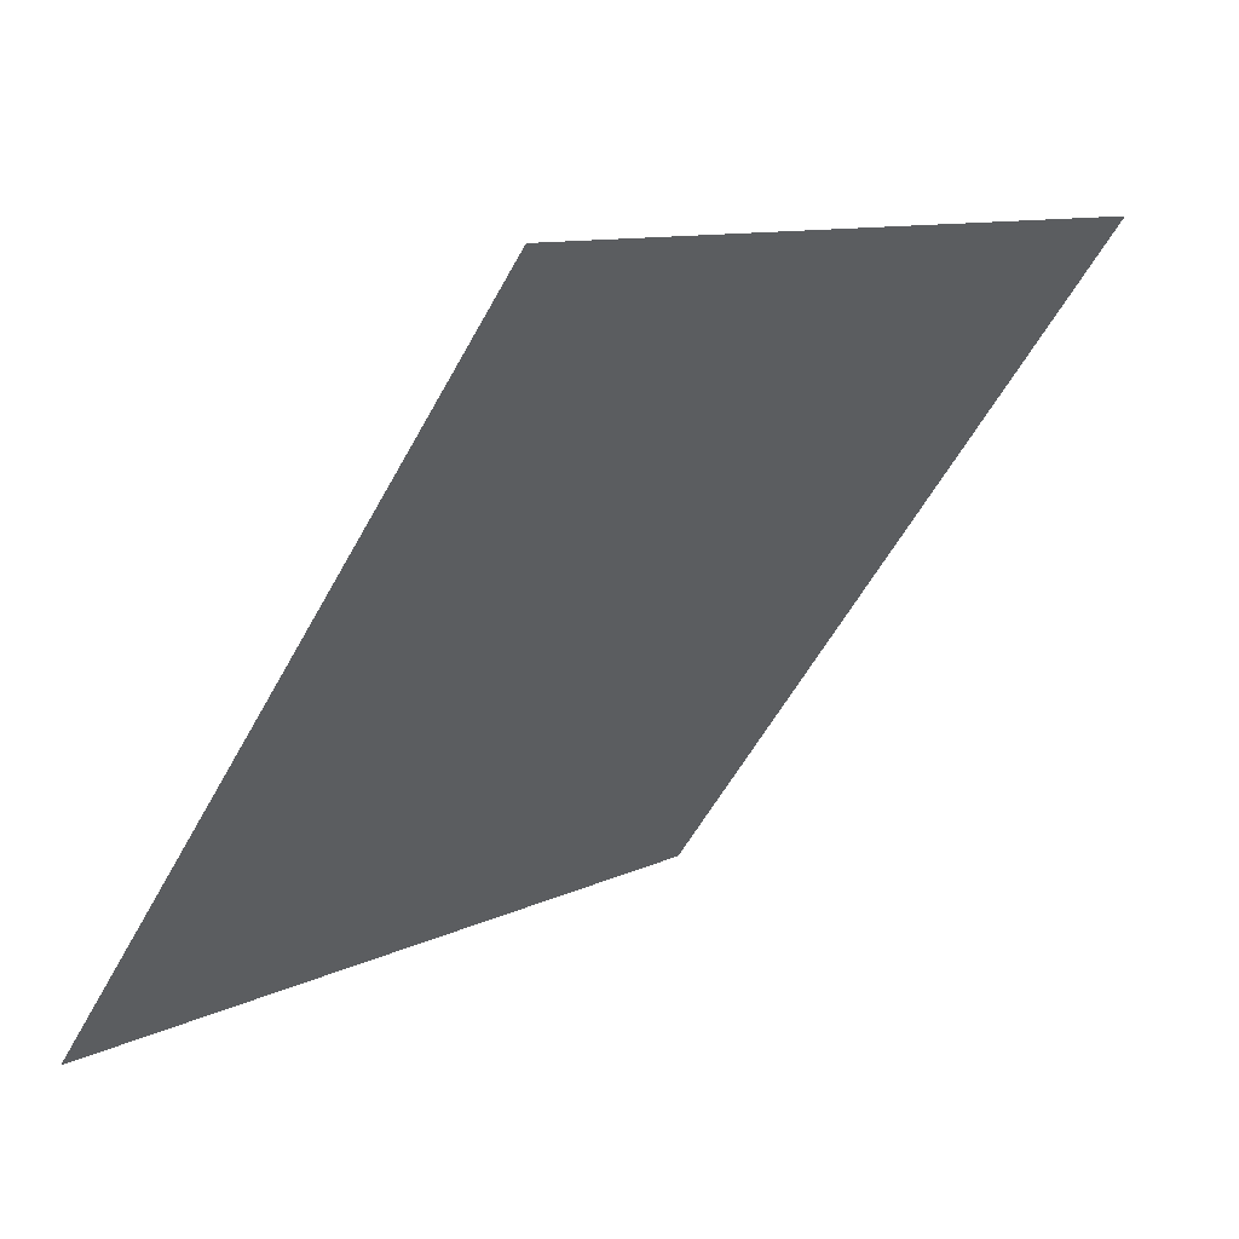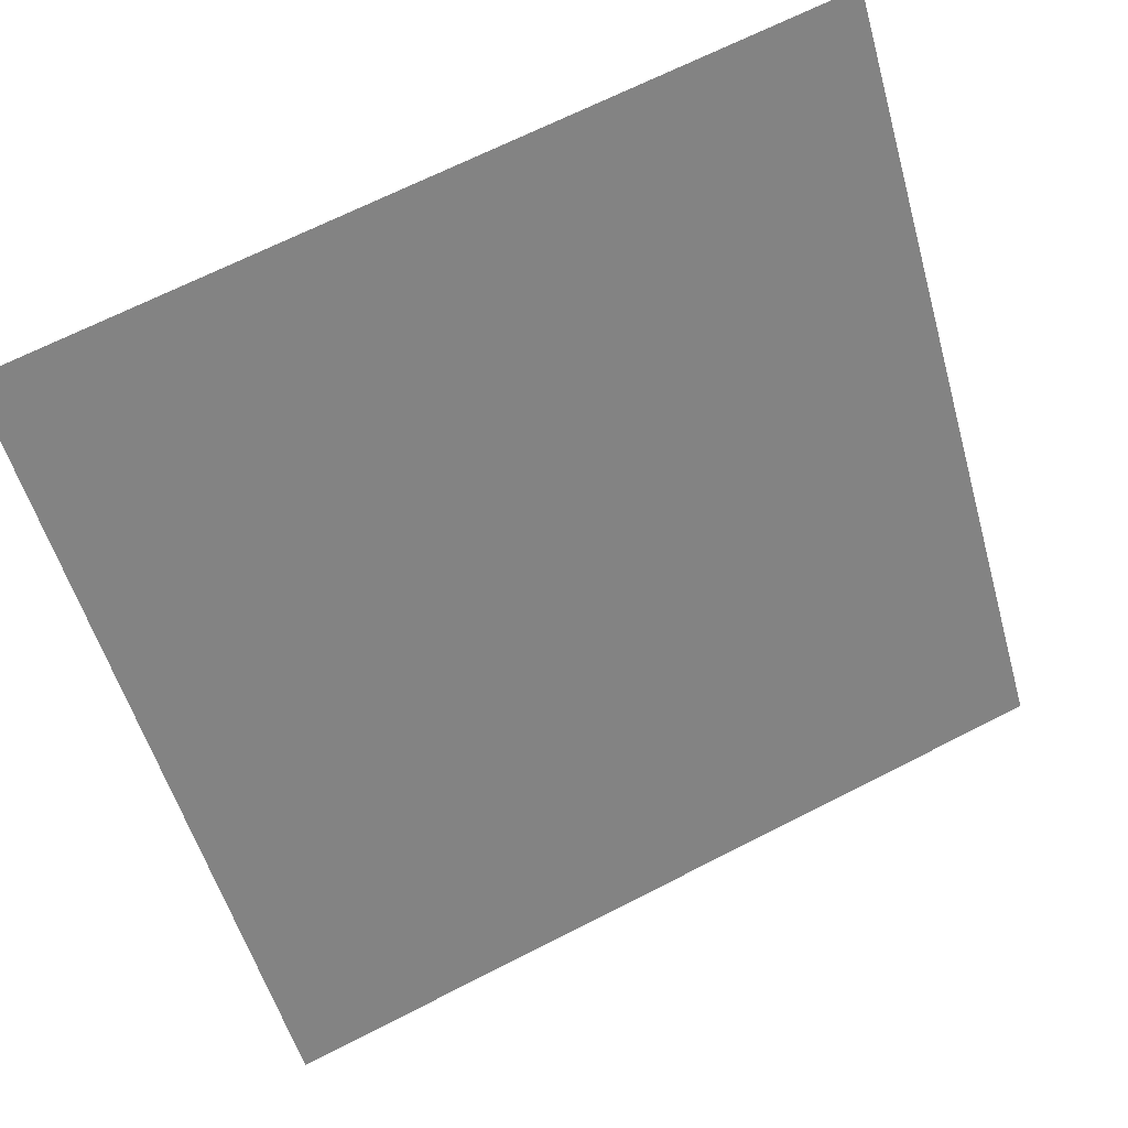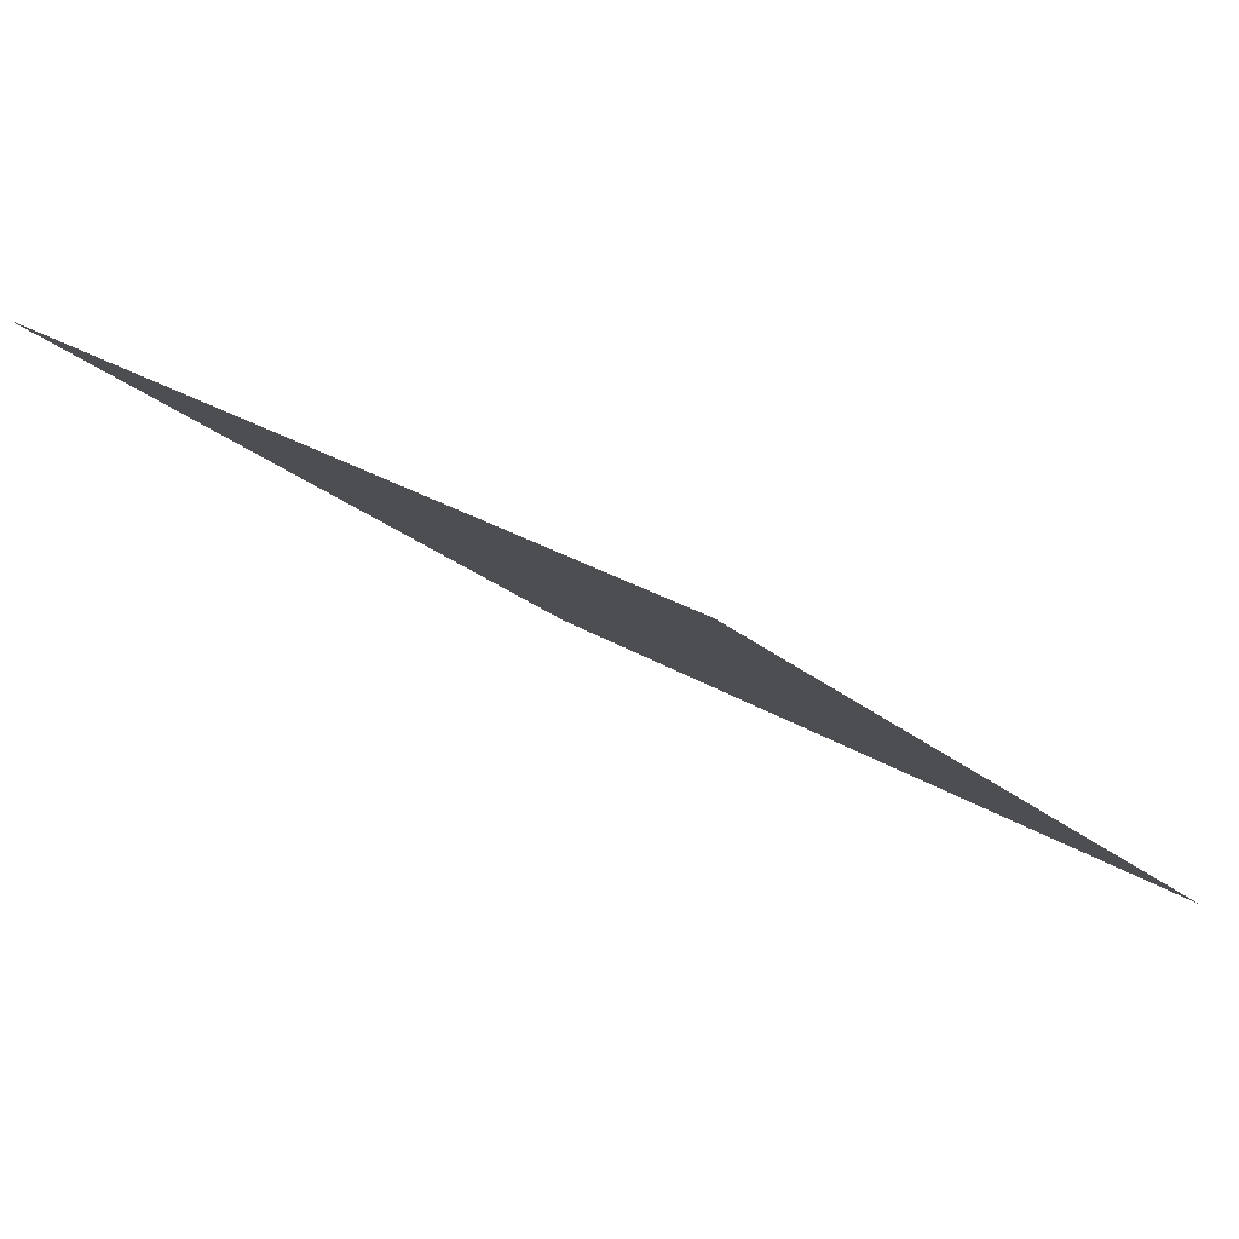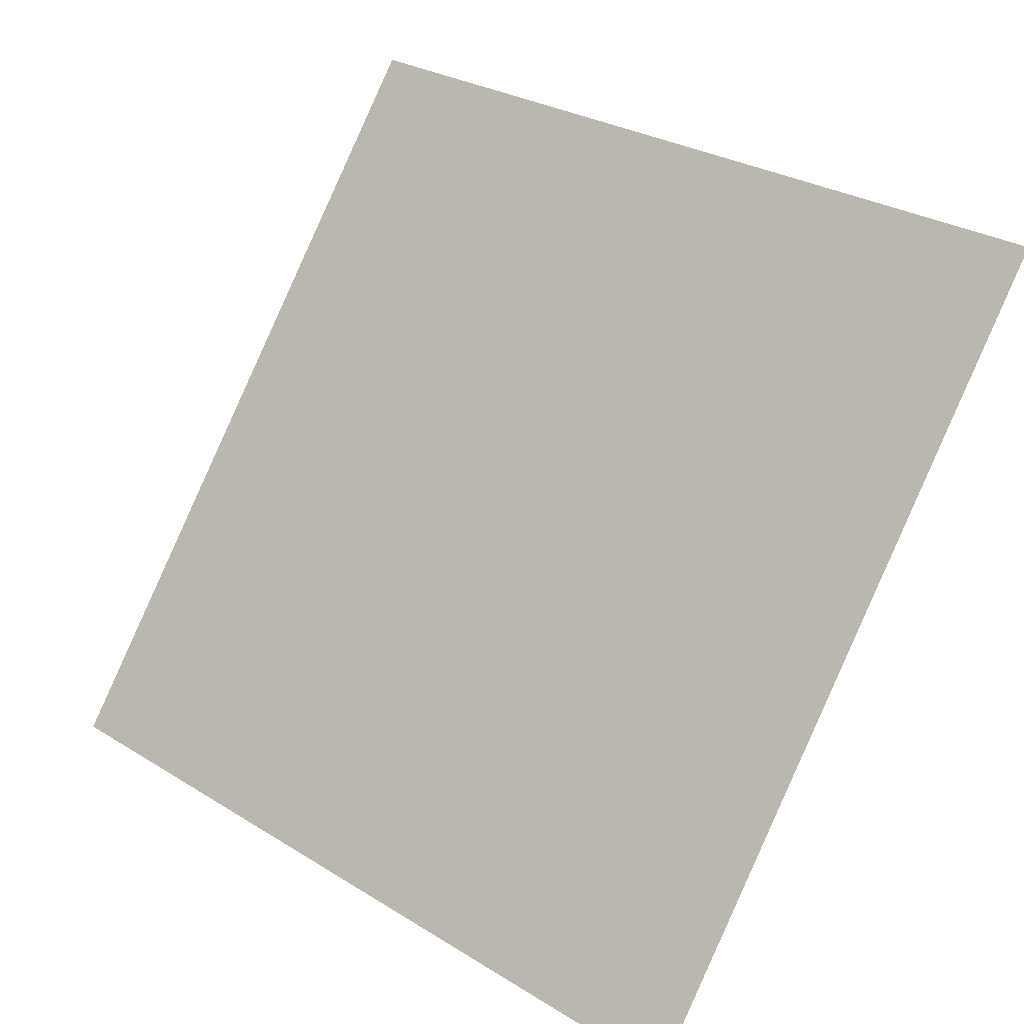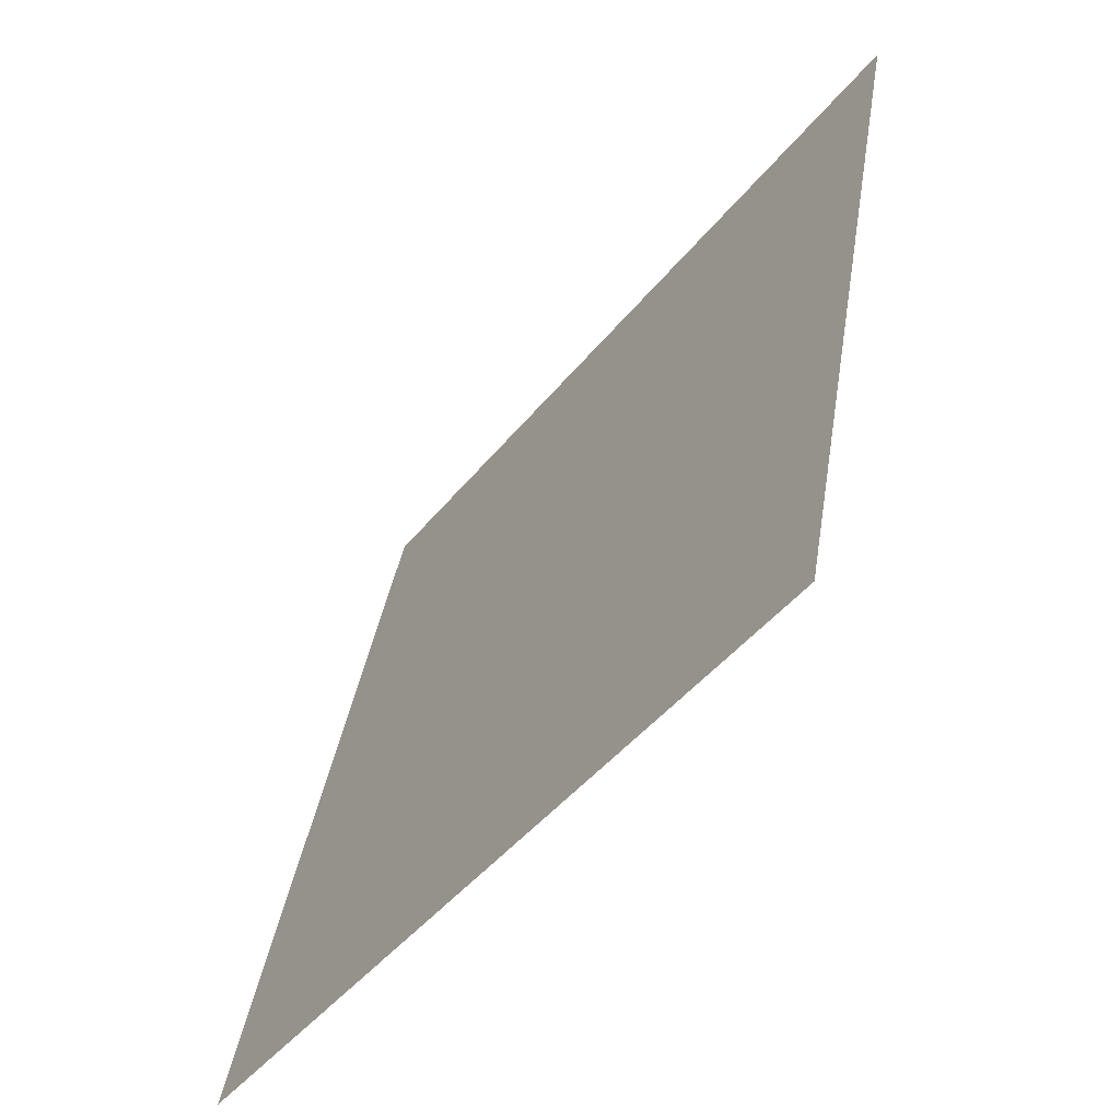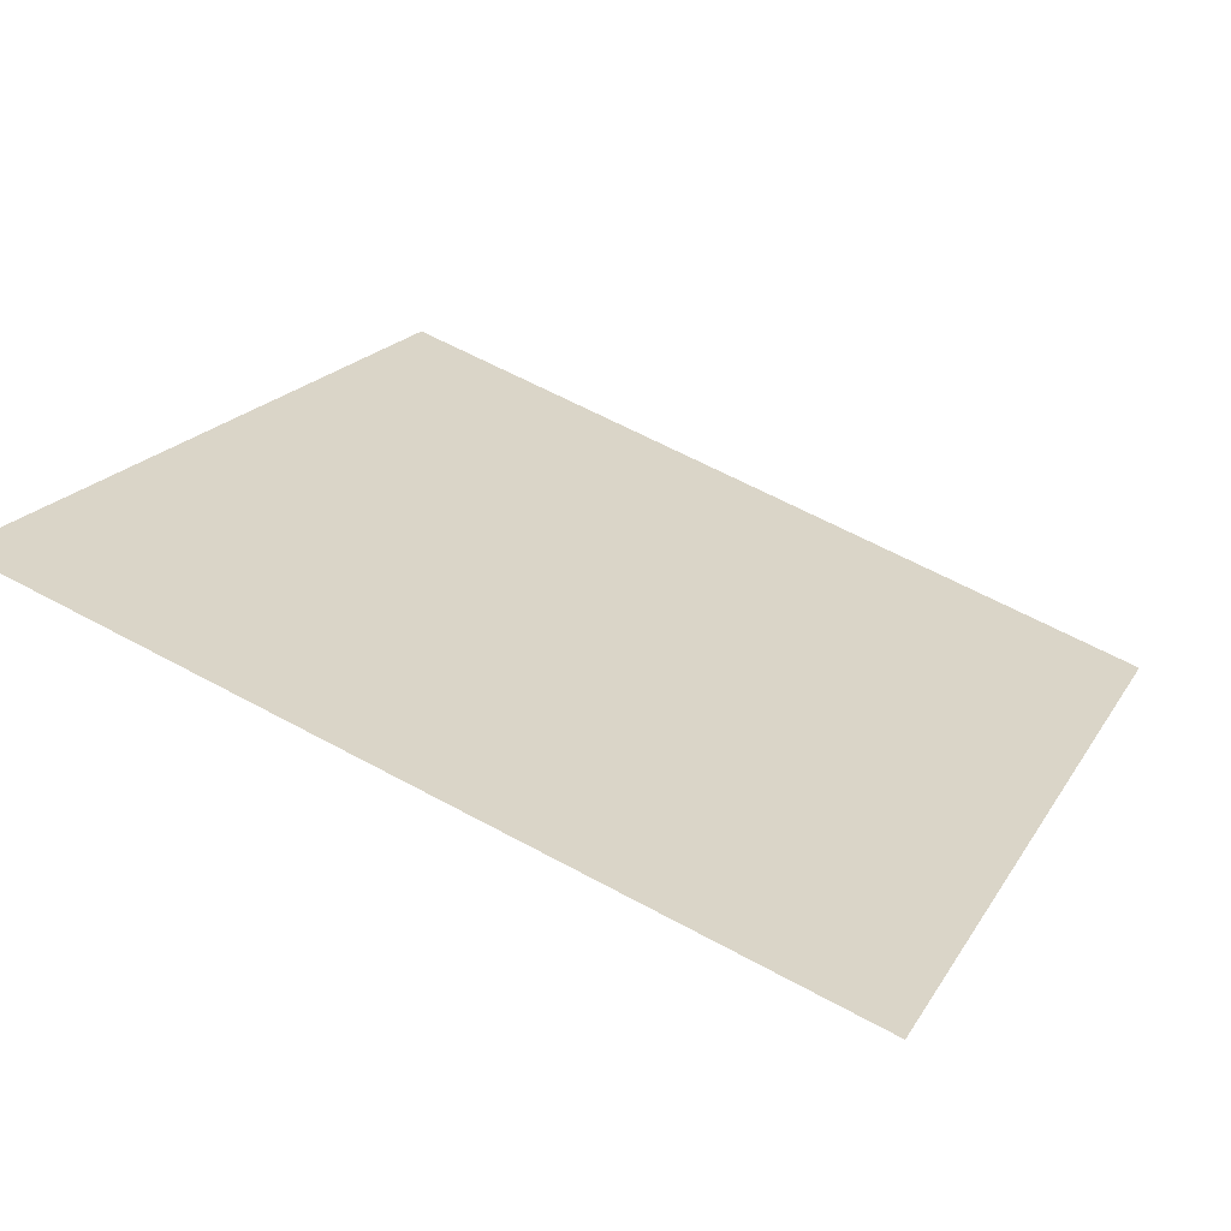
<metadata>
{"format":"obj","ext":"obj","renderer":"f3d","projection":"perspective","resolution":1024,"background":"white","views":[{"elev":9.3,"azim":126.7,"up":"+Z"},{"elev":69.4,"azim":-28.4,"up":"+Z"},{"elev":24.1,"azim":45.4,"up":"+Y"},{"elev":28.1,"azim":41.2,"up":"+Z"},{"elev":37.7,"azim":97.5,"up":"+Z"},{"elev":59.3,"azim":29.4,"up":"+Y"}]}
</metadata>
<code>
v -0.1169 0.6079 0.2664
v -0.1234 0.608 0.2665
v -0.1233 0.612 0.2717
v -0.1167 0.6118 0.2717
f 4 3 2 1

</code>
